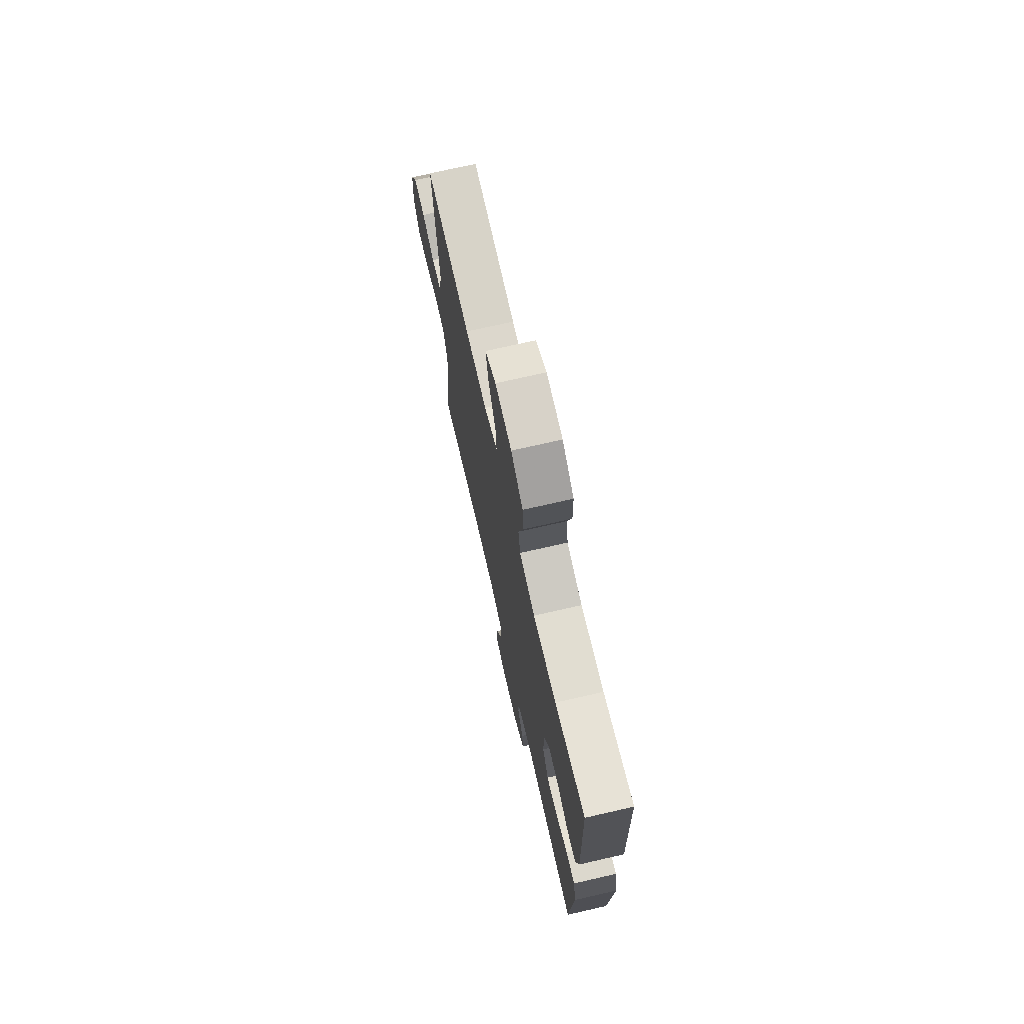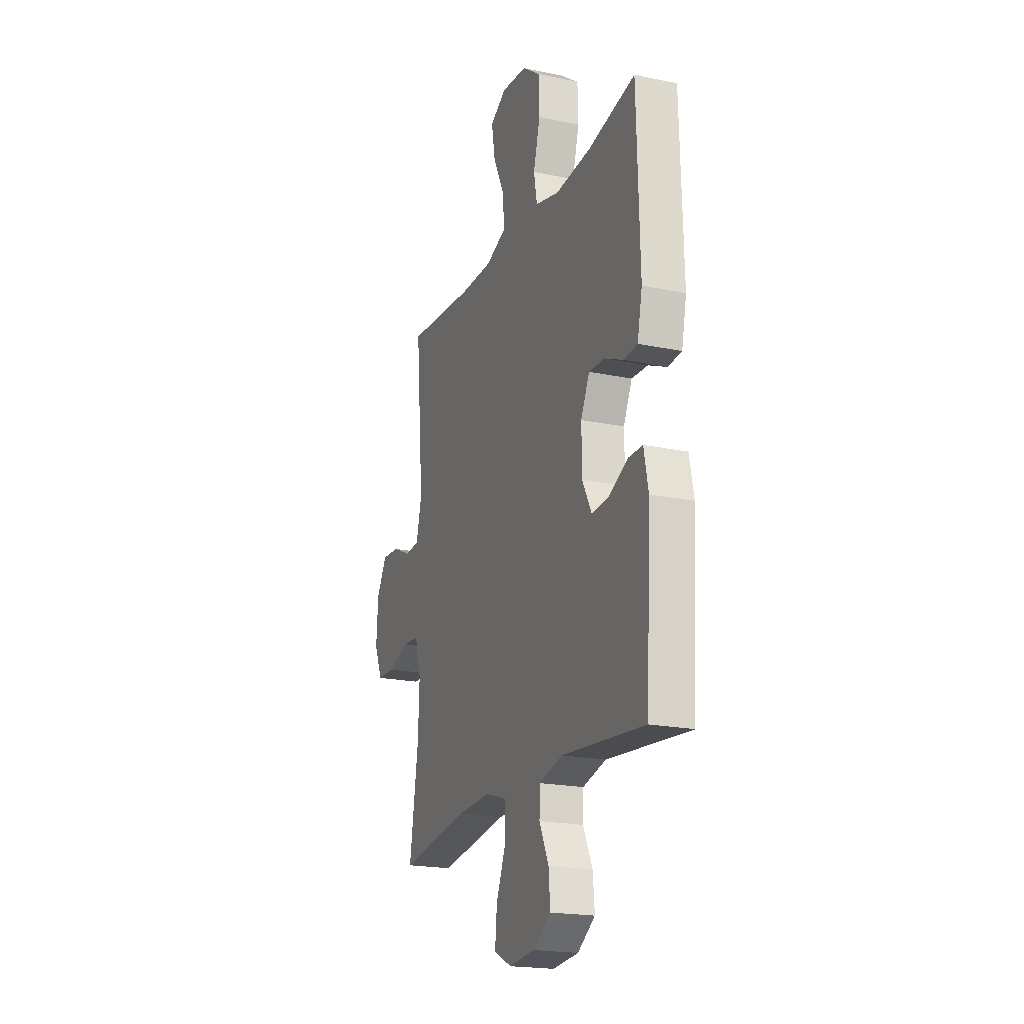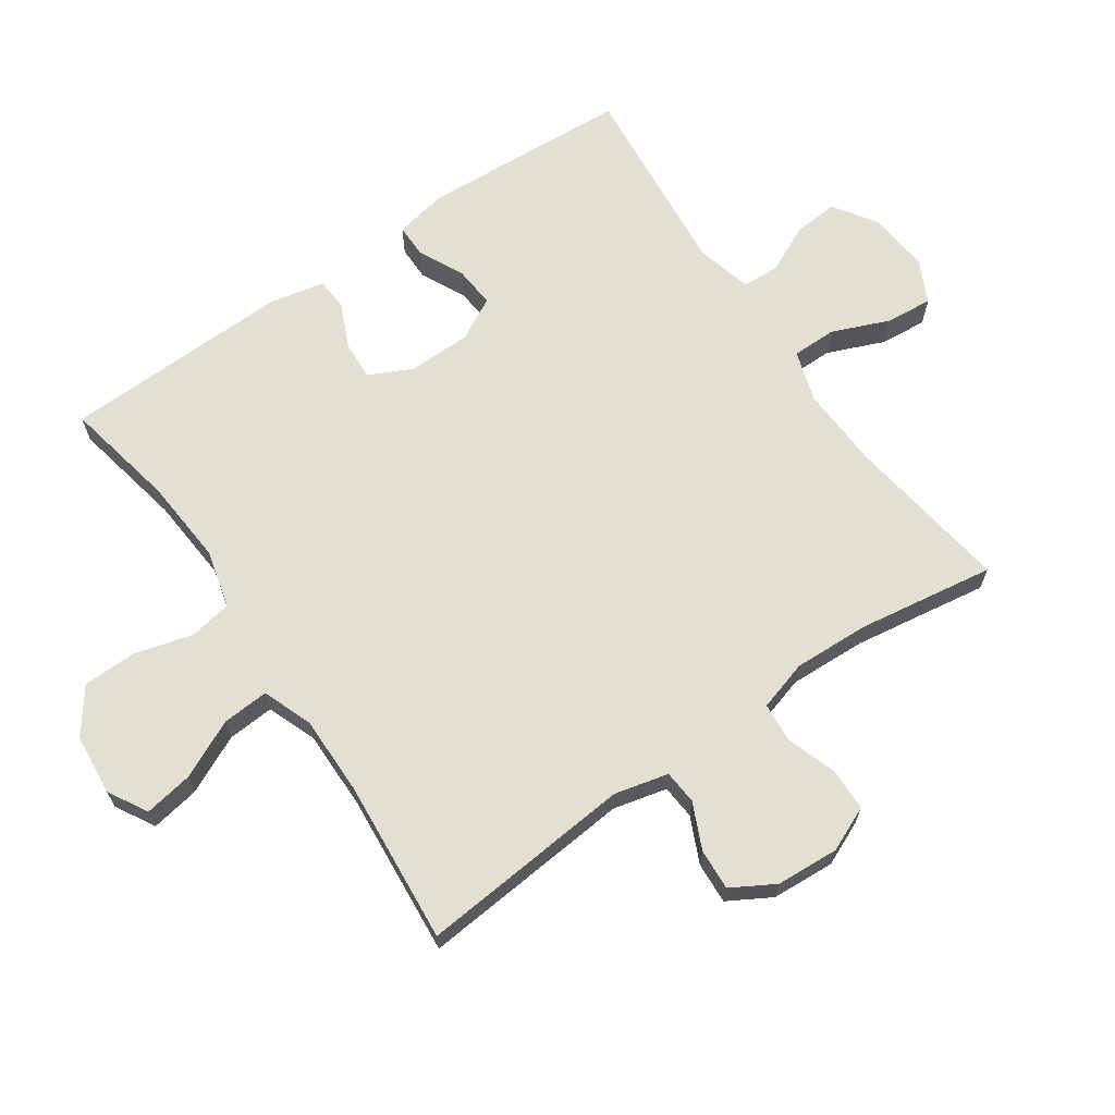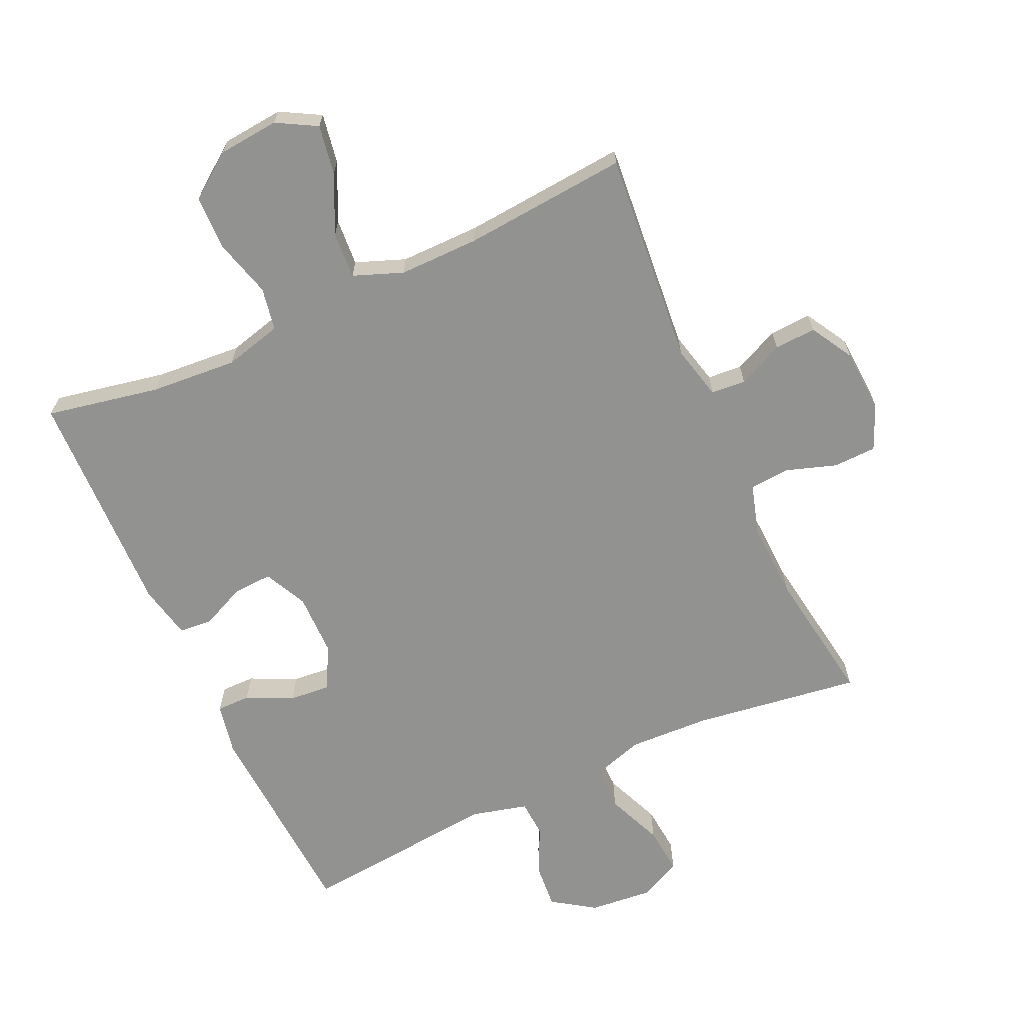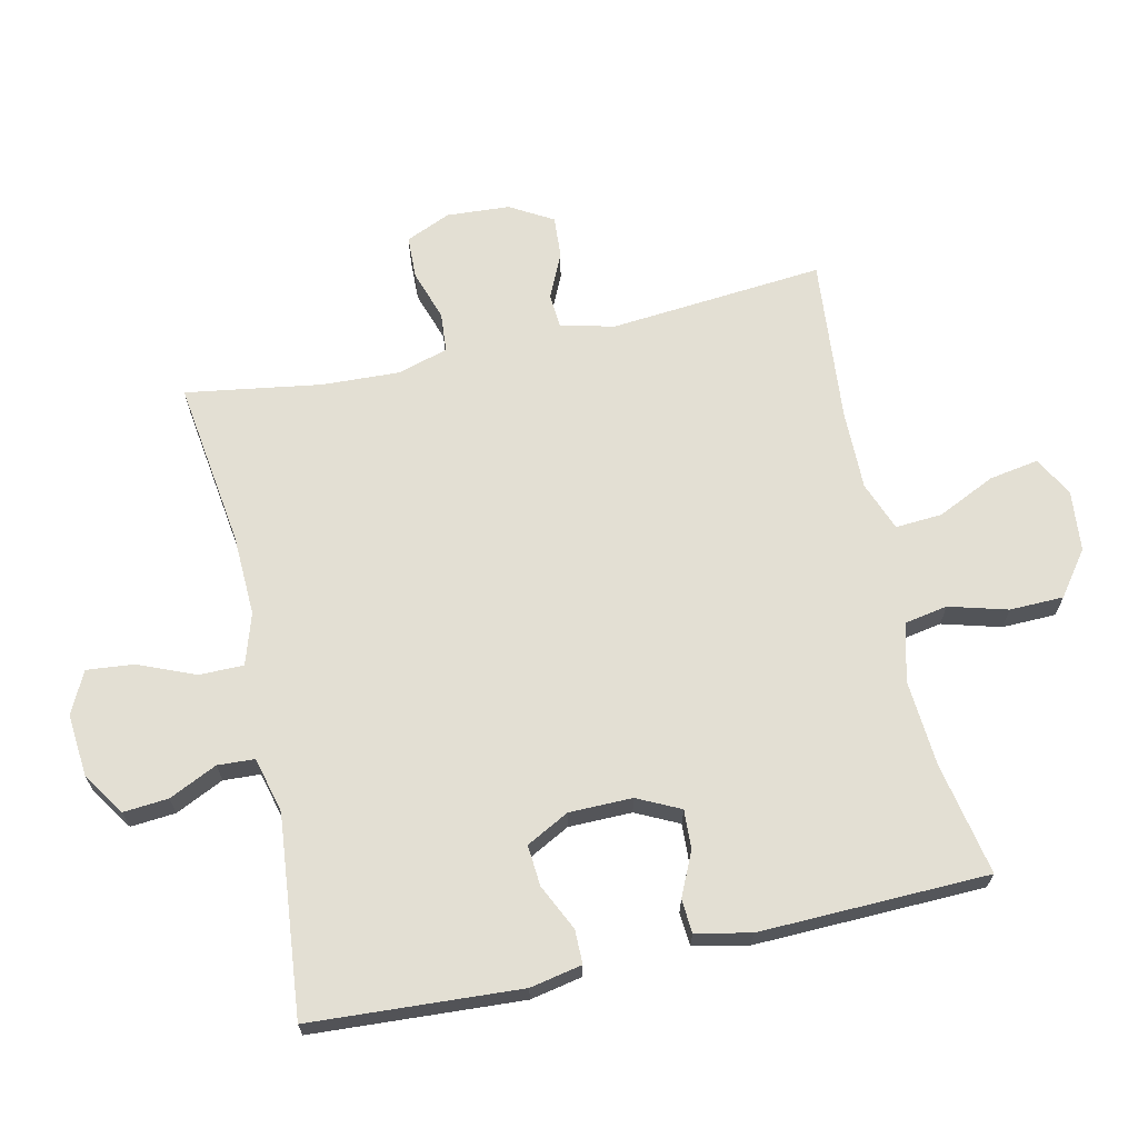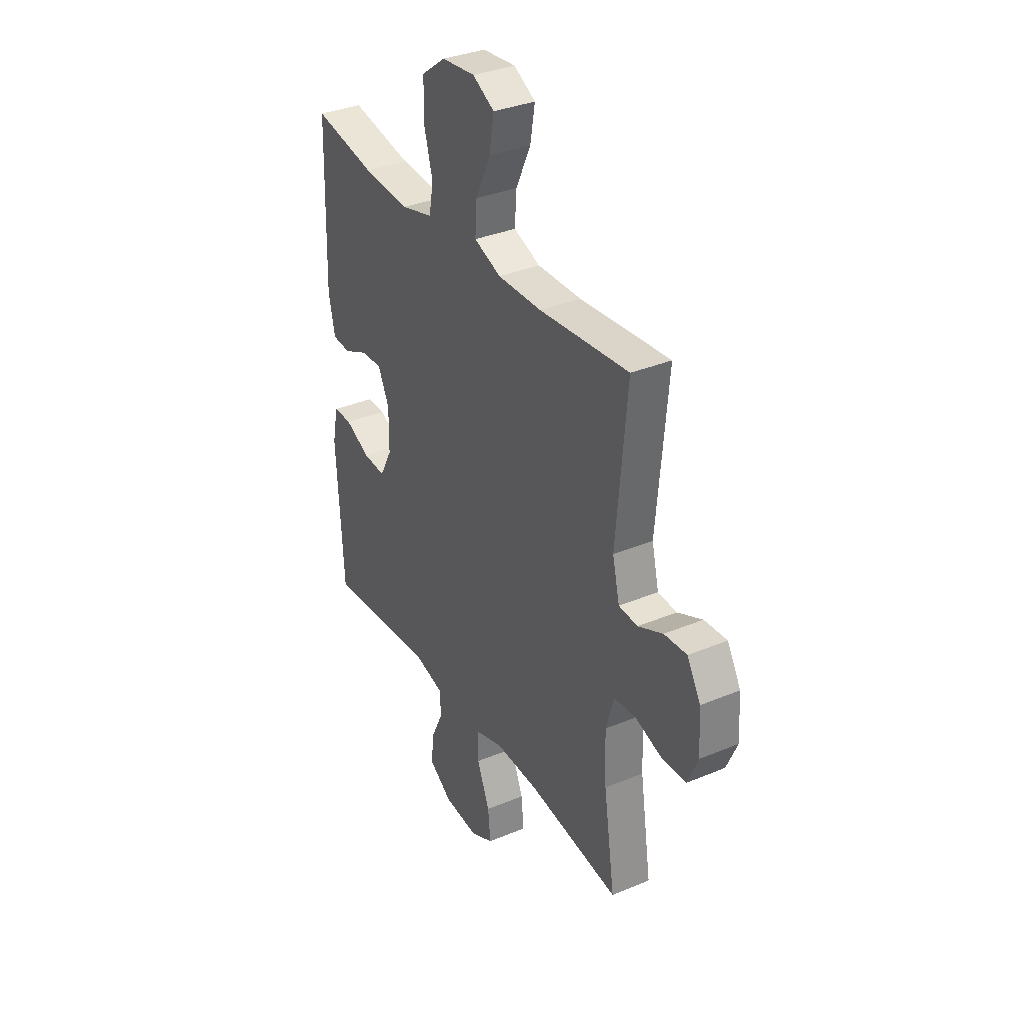
<metadata>
{"format":"obj","ext":"obj","renderer":"f3d","projection":"perspective","resolution":1024,"background":"white","views":[{"elev":72.5,"azim":-102.9,"up":"+Z"},{"elev":-20.3,"azim":-111.0,"up":"+Z"},{"elev":66.4,"azim":55.4,"up":"+Y"},{"elev":-66.2,"azim":24.6,"up":"+Y"},{"elev":67.1,"azim":-102.4,"up":"+Y"},{"elev":34.2,"azim":60.5,"up":"+Z"}]}
</metadata>
<code>
v 0.5 0.07 -0.5
v 0.243 0.07 -0.464
v 0.118 0.07 -0.459
v 0.039 0.07 -0.484
v 0.039 0.07 -0.553
v 0.075 0.07 -0.64
v 0.082 0.07 -0.713
v 0.017 0.07 -0.745
v -0.08 0.07 -0.736
v -0.145 0.07 -0.692
v -0.139 0.07 -0.623
v -0.104 0.07 -0.549
v -0.107 0.07 -0.492
v -0.193 0.07 -0.47
v -0.5 0.07 -0.5
v -0.519 0.07 -0.177
v -0.503 0.07 -0.097
v -0.451 0.07 -0.097
v -0.38 0.07 -0.131
v -0.317 0.07 -0.136
v -0.282 0.07 -0.07
v -0.281 0.07 0.027
v -0.313 0.07 0.093
v -0.373 0.07 0.09
v -0.441 0.07 0.059
v -0.492 0.07 0.063
v -0.51 0.07 0.147
v -0.5 0.07 0.5
v -0.326 0.07 0.466
v -0.193 0.07 0.456
v -0.104 0.07 0.479
v -0.092 0.07 0.545
v -0.117 0.07 0.635
v -0.115 0.07 0.718
v -0.047 0.07 0.768
v 0.047 0.07 0.777
v 0.108 0.07 0.743
v 0.095 0.07 0.667
v 0.053 0.07 0.578
v 0.048 0.07 0.506
v 0.124 0.07 0.477
v 0.247 0.07 0.478
v 0.5 0.07 0.5
v 0.47 0.07 0.17
v 0.49 0.07 0.087
v 0.543 0.07 0.083
v 0.613 0.07 0.115
v 0.677 0.07 0.119
v 0.715 0.07 0.053
v 0.721 0.07 -0.044
v 0.691 0.07 -0.113
v 0.625 0.07 -0.115
v 0.547 0.07 -0.089
v 0.486 0.07 -0.094
v 0.463 0.07 -0.172
v 0.468 0.07 -0.291
v 0.5 0 -0.5
v 0.243 0 -0.464
v 0.118 0 -0.459
v 0.039 0 -0.484
v 0.039 0 -0.553
v 0.075 0 -0.64
v 0.082 0 -0.713
v 0.017 0 -0.745
v -0.08 0 -0.736
v -0.145 0 -0.692
v -0.139 0 -0.623
v -0.104 0 -0.549
v -0.107 0 -0.492
v -0.193 0 -0.47
v -0.5 0 -0.5
v -0.519 0 -0.177
v -0.503 0 -0.097
v -0.451 0 -0.097
v -0.38 0 -0.131
v -0.317 0 -0.136
v -0.282 0 -0.07
v -0.281 0 0.027
v -0.313 0 0.093
v -0.373 0 0.09
v -0.441 0 0.059
v -0.492 0 0.063
v -0.51 0 0.147
v -0.5 0 0.5
v -0.326 0 0.466
v -0.193 0 0.456
v -0.104 0 0.479
v -0.092 0 0.545
v -0.117 0 0.635
v -0.115 0 0.718
v -0.047 0 0.768
v 0.047 0 0.777
v 0.108 0 0.743
v 0.095 0 0.667
v 0.053 0 0.578
v 0.048 0 0.506
v 0.124 0 0.477
v 0.247 0 0.478
v 0.5 0 0.5
v 0.47 0 0.17
v 0.49 0 0.087
v 0.543 0 0.083
v 0.613 0 0.115
v 0.677 0 0.119
v 0.715 0 0.053
v 0.721 0 -0.044
v 0.691 0 -0.113
v 0.625 0 -0.115
v 0.547 0 -0.089
v 0.486 0 -0.094
v 0.463 0 -0.172
v 0.468 0 -0.291
f 51 52 53
f 50 51 53
f 49 50 53
f 48 49 53
f 47 48 53
f 46 47 53
f 45 46 53 54
f 44 45 54 55
f 42 43 44
f 41 42 44 55
f 37 38 39
f 36 37 39
f 35 36 39
f 34 35 39
f 33 34 39
f 32 33 39
f 31 32 39 40
f 41 55 56
f 40 41 56
f 31 40 56
f 30 31 56
f 27 28 29
f 26 27 29
f 25 26 29
f 24 25 29
f 17 18 19
f 16 17 19
f 15 16 19
f 14 15 19
f 13 14 19 20
f 10 11 12
f 9 10 12
f 8 9 12
f 7 8 12
f 6 7 12
f 5 6 12
f 4 5 12 13
f 13 20 21
f 4 13 21
f 3 4 21
f 56 1 2
f 3 21 22
f 2 3 22
f 56 2 22
f 30 56 22
f 23 24 29 30
f 22 23 30
f 109 108 107
f 109 107 106
f 109 106 105
f 109 105 104
f 109 104 103
f 109 103 102
f 110 109 102 101
f 111 110 101 100
f 100 99 98
f 111 100 98 97
f 95 94 93
f 95 93 92
f 95 92 91
f 95 91 90
f 95 90 89
f 95 89 88
f 96 95 88 87
f 112 111 97
f 112 97 96
f 112 96 87
f 112 87 86
f 85 84 83
f 85 83 82
f 85 82 81
f 85 81 80
f 75 74 73
f 75 73 72
f 75 72 71
f 75 71 70
f 76 75 70 69
f 68 67 66
f 68 66 65
f 68 65 64
f 68 64 63
f 68 63 62
f 68 62 61
f 69 68 61 60
f 77 76 69
f 77 69 60
f 77 60 59
f 58 57 112
f 78 77 59
f 78 59 58
f 78 58 112
f 78 112 86
f 86 85 80 79
f 86 79 78
f 1 57 58 2
f 2 58 59 3
f 3 59 60 4
f 4 60 61 5
f 5 61 62 6
f 6 62 63 7
f 7 63 64 8
f 8 64 65 9
f 9 65 66 10
f 10 66 67 11
f 11 67 68 12
f 12 68 69 13
f 13 69 70 14
f 14 70 71 15
f 15 71 72 16
f 16 72 73 17
f 17 73 74 18
f 18 74 75 19
f 19 75 76 20
f 20 76 77 21
f 21 77 78 22
f 22 78 79 23
f 23 79 80 24
f 24 80 81 25
f 25 81 82 26
f 26 82 83 27
f 27 83 84 28
f 28 84 85 29
f 29 85 86 30
f 30 86 87 31
f 31 87 88 32
f 32 88 89 33
f 33 89 90 34
f 34 90 91 35
f 35 91 92 36
f 36 92 93 37
f 37 93 94 38
f 38 94 95 39
f 39 95 96 40
f 40 96 97 41
f 41 97 98 42
f 42 98 99 43
f 43 99 100 44
f 44 100 101 45
f 45 101 102 46
f 46 102 103 47
f 47 103 104 48
f 48 104 105 49
f 49 105 106 50
f 50 106 107 51
f 51 107 108 52
f 52 108 109 53
f 53 109 110 54
f 54 110 111 55
f 55 111 112 56
f 56 112 57 1

</code>
